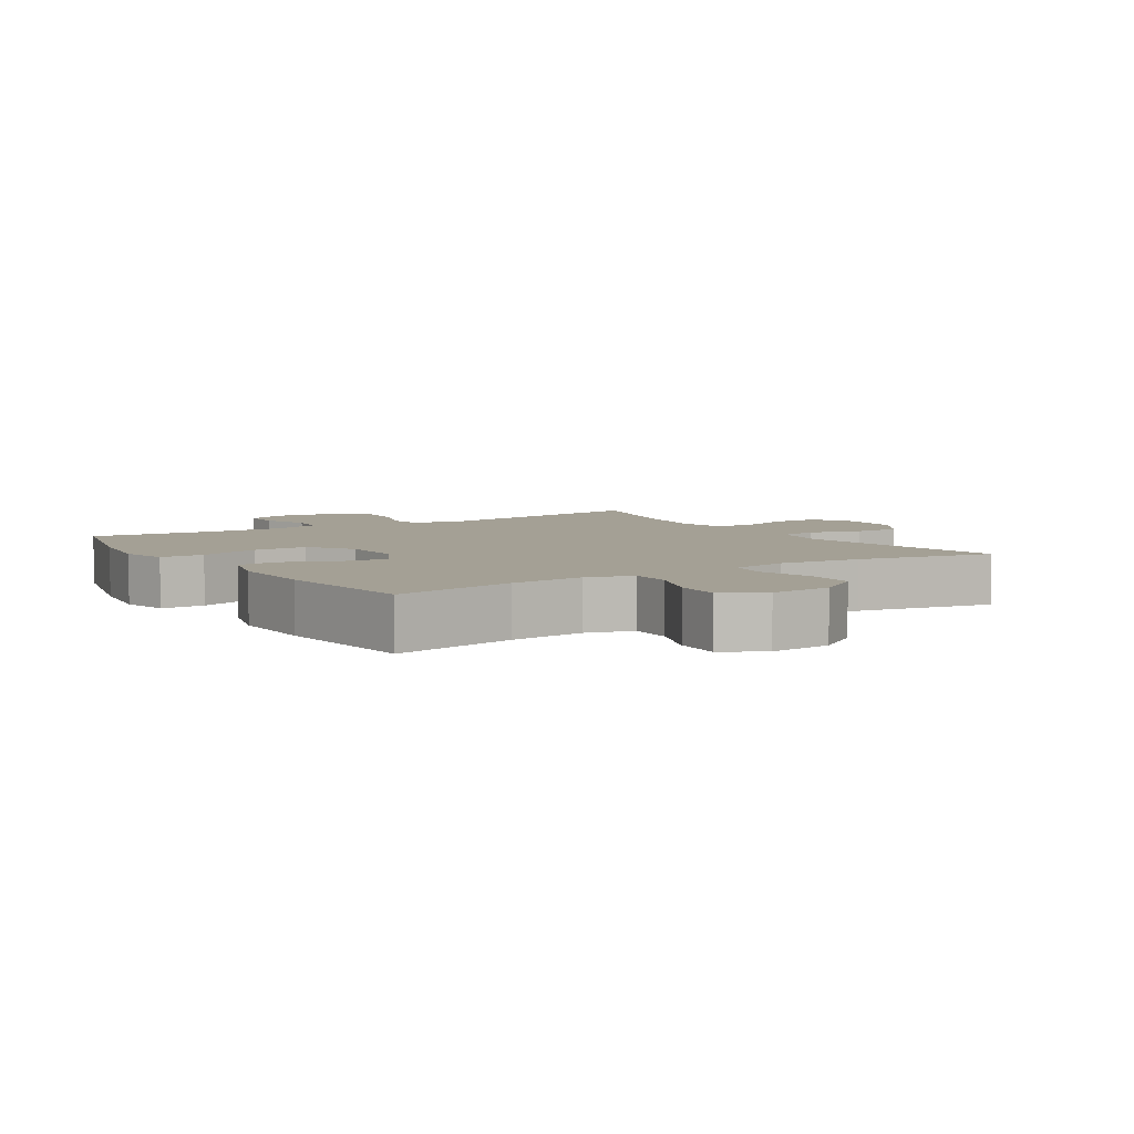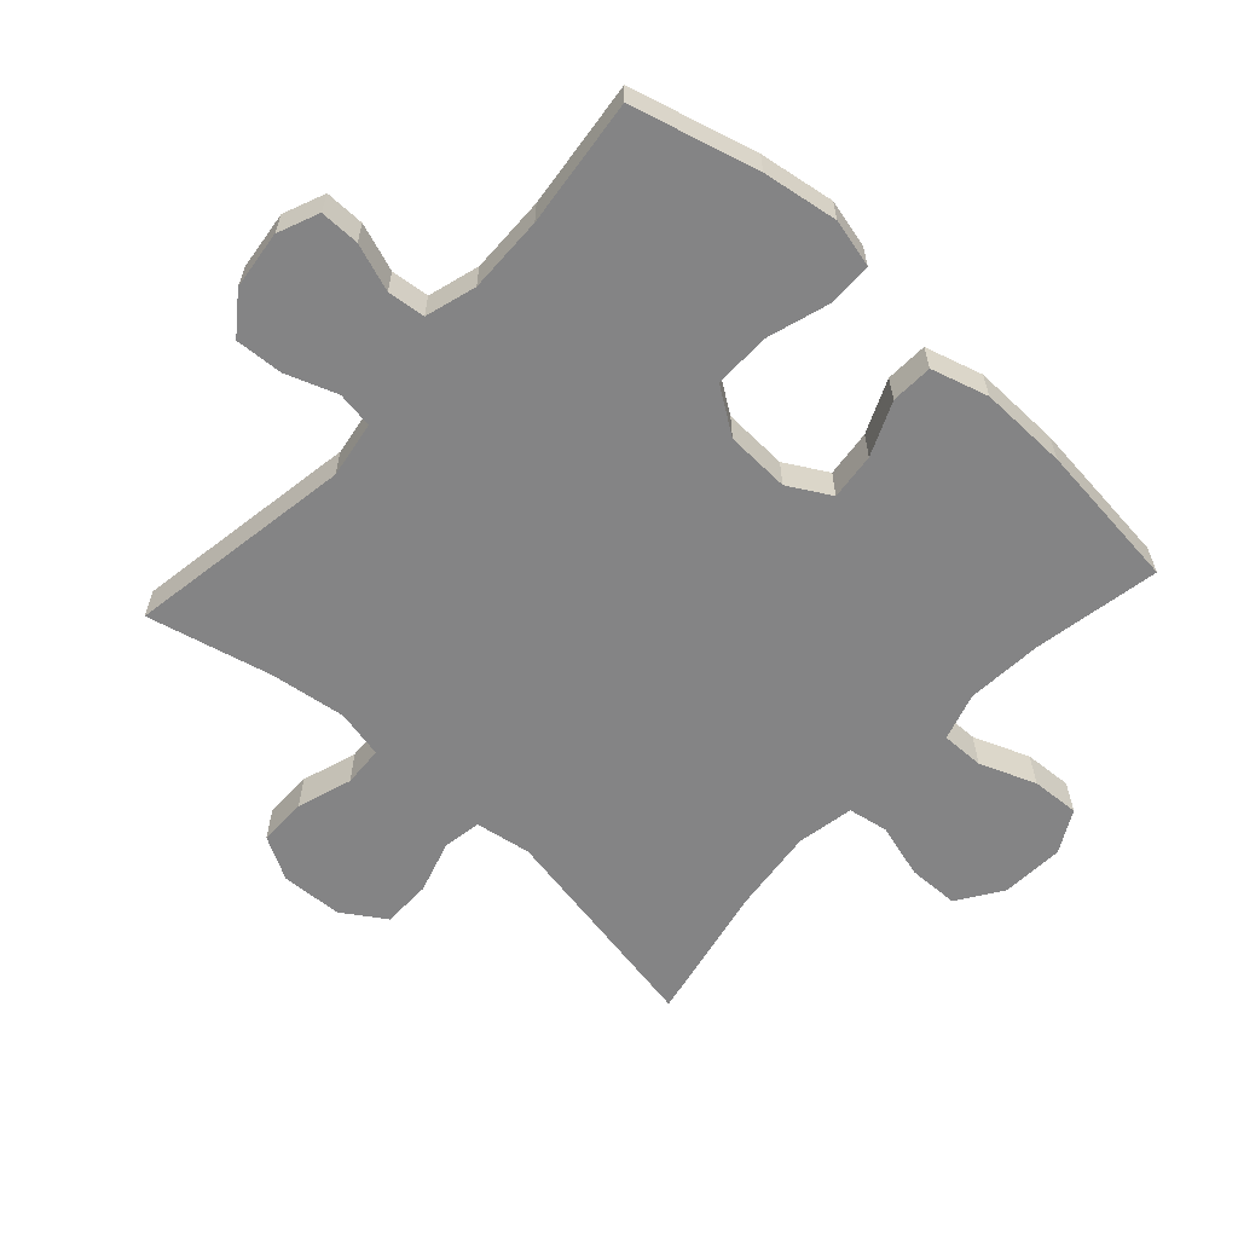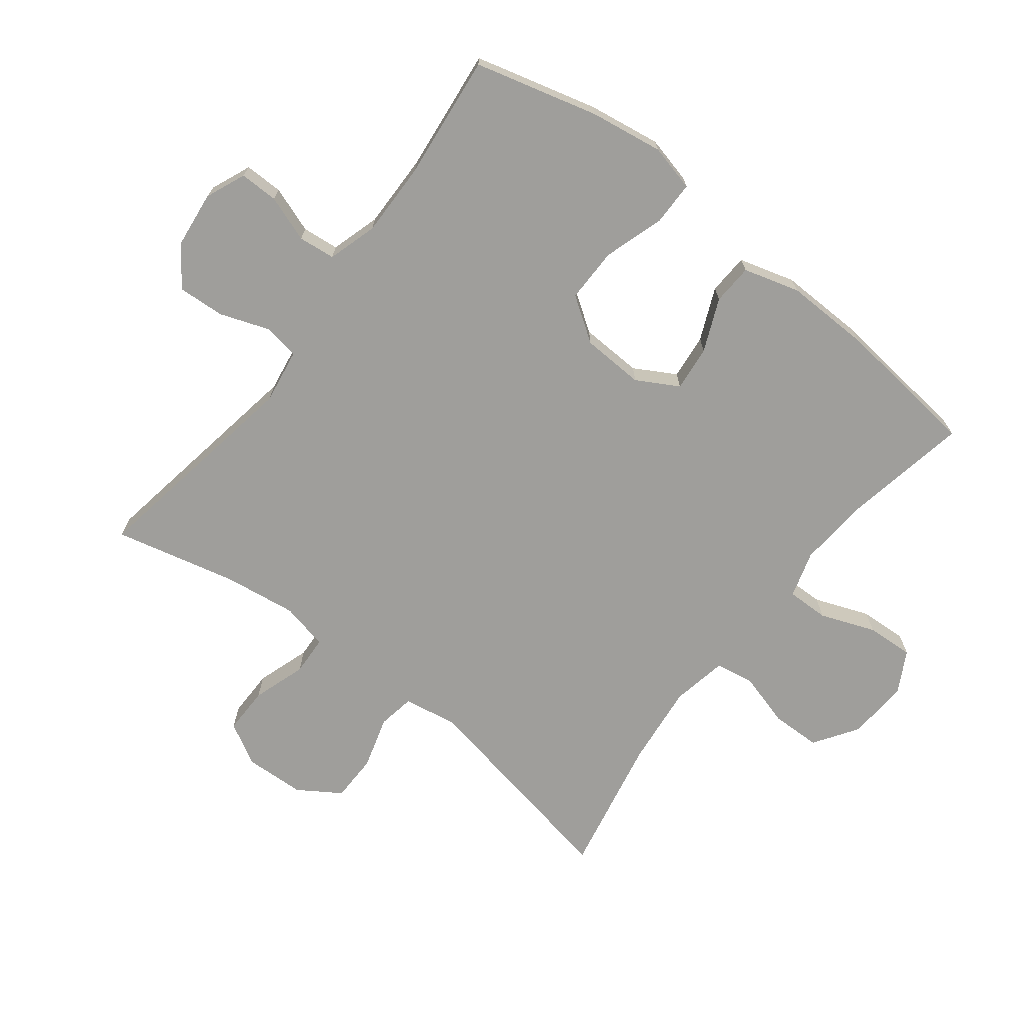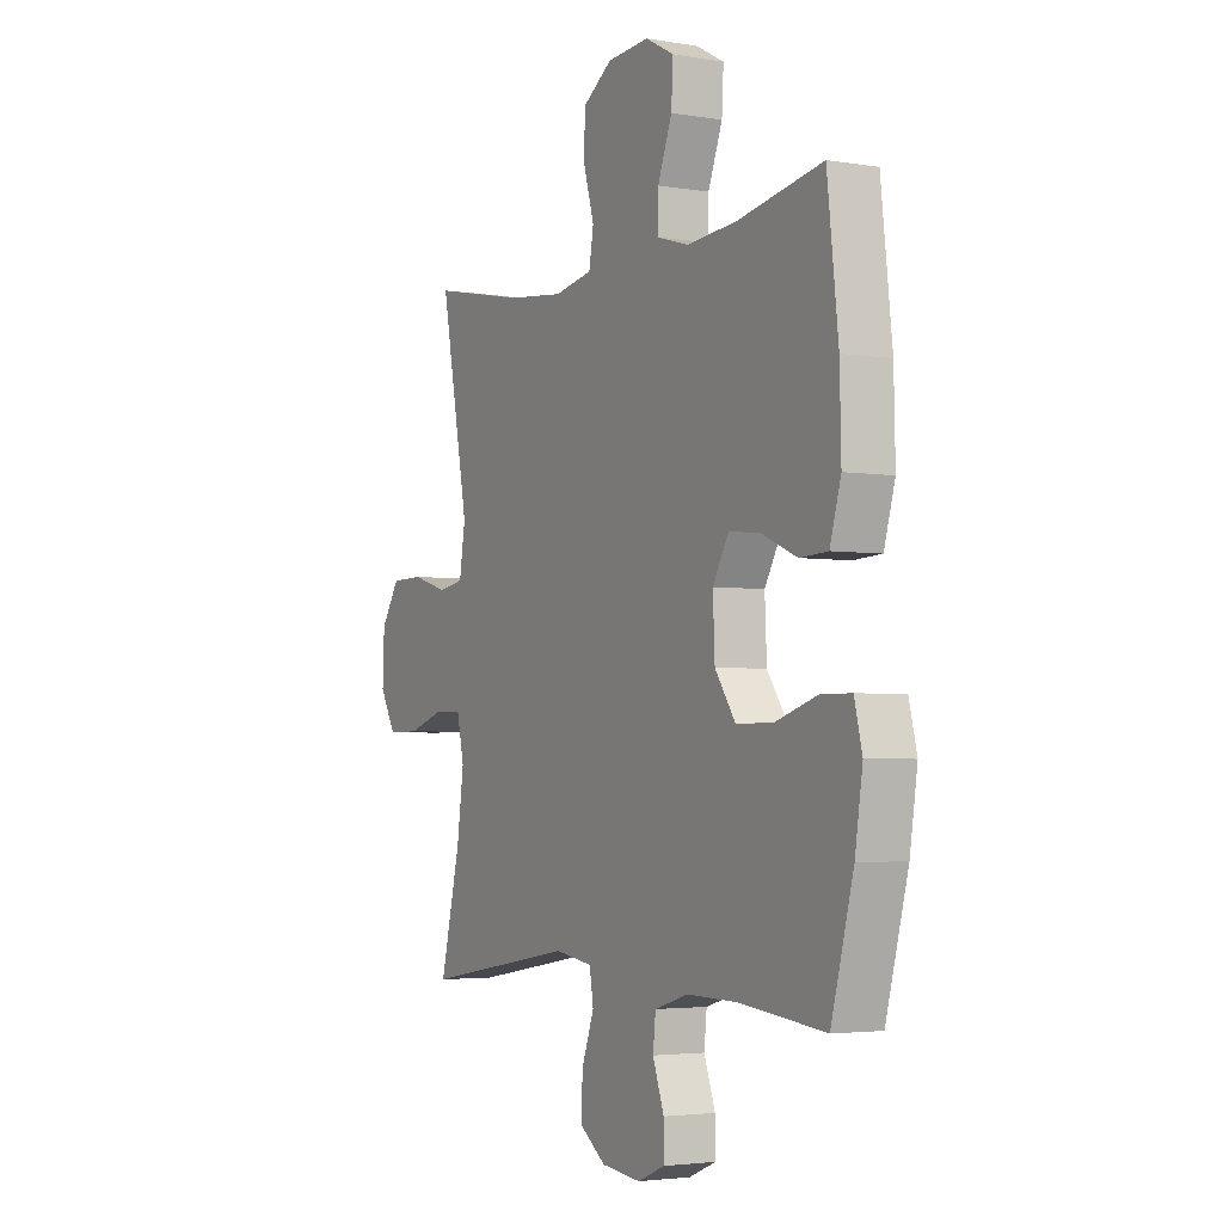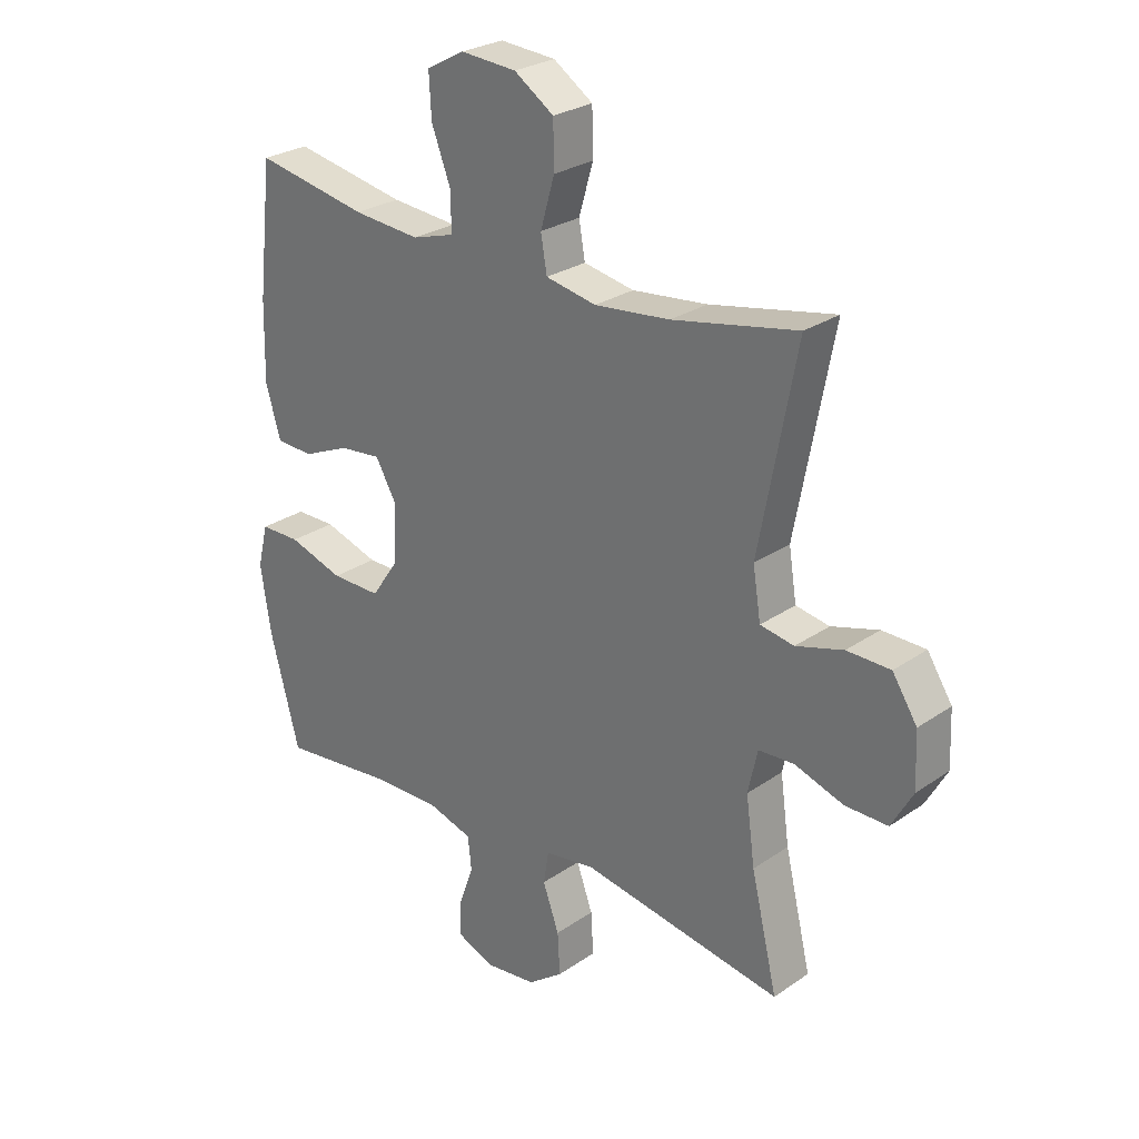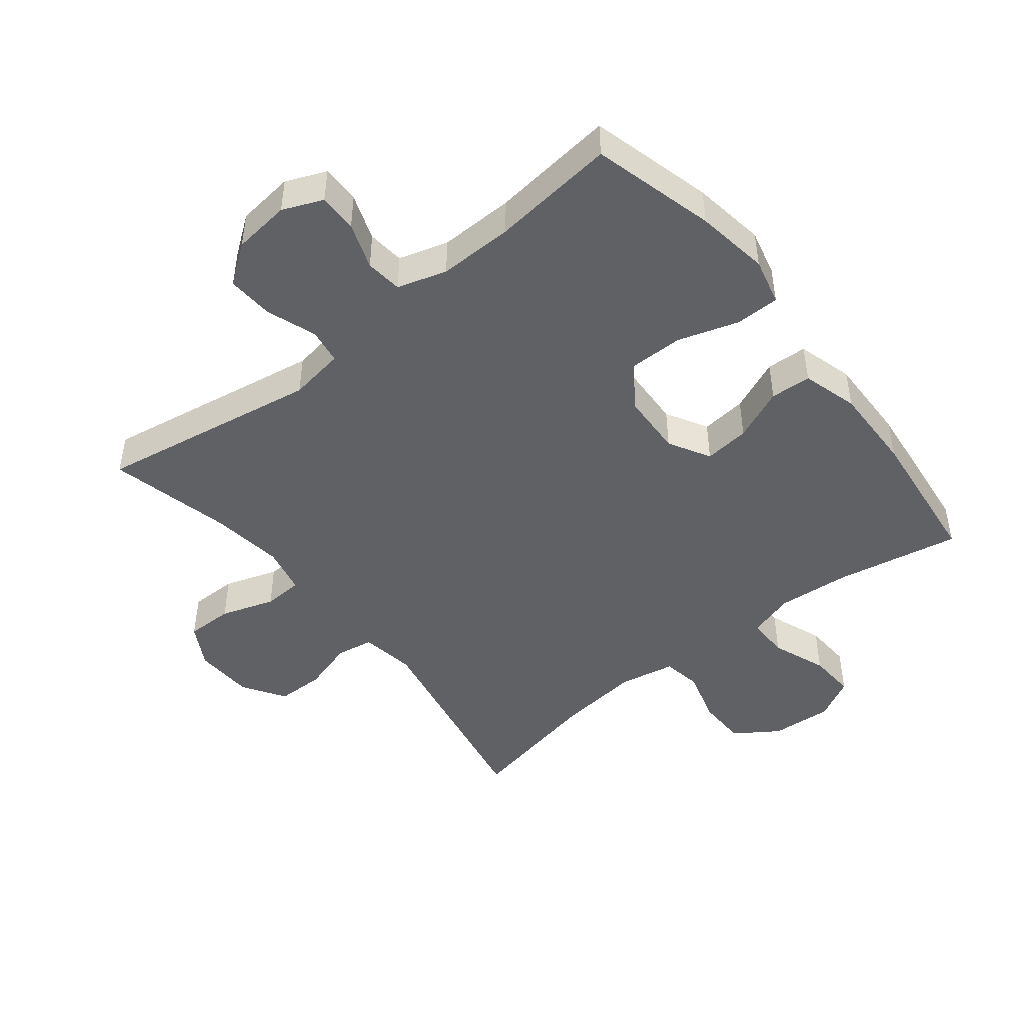
<metadata>
{"format":"obj","ext":"obj","renderer":"f3d","projection":"perspective","resolution":1024,"background":"white","views":[{"elev":5.7,"azim":-32.7,"up":"+Y"},{"elev":-61.5,"azim":-132.2,"up":"+Y"},{"elev":-70.8,"azim":-127.7,"up":"+Y"},{"elev":-3.4,"azim":-119.3,"up":"+Z"},{"elev":26.8,"azim":43.1,"up":"+Z"},{"elev":-46.9,"azim":-141.5,"up":"+Y"}]}
</metadata>
<code>
o path696
v -0.315 0.0375 -0.4795
v -0.1968 0.0375 -0.4775
v -0.1188 0.0375 -0.5011
v -0.1127 0.0375 -0.5594
v -0.1387 0.0375 -0.6325
v -0.1393 0.0375 -0.6935
v -0.07594 0.0375 -0.7202
v 0.01439 0.0375 -0.7099
v 0.07567 0.0375 -0.6646
v 0.07142 0.0375 -0.5907
v 0.04319 0.0375 -0.5118
v 0.05207 0.0375 -0.4557
v 0.1399 0.0375 -0.442
v 0.4899 0.0375 -0.5012
v 0.4439 0.0375 -0.3077
v 0.4282 0.0375 -0.1922
v 0.4446 0.0375 -0.1173
v 0.5068 0.0375 -0.1142
v 0.5915 0.0375 -0.1422
v 0.6659 0.0375 -0.1428
v 0.7028 0.0375 -0.07659
v 0.6987 0.0375 0.01851
v 0.6556 0.0375 0.08532
v 0.5802 0.0375 0.08623
v 0.498 0.0375 0.06181
v 0.4393 0.0375 0.07219
v 0.4255 0.0375 0.1587
v 0.4899 0.0375 0.5005
v 0.2732 0.0375 0.4573
v 0.1424 0.0375 0.4431
v 0.05441 0.0375 0.46
v 0.04374 0.0375 0.5218
v 0.0683 0.0375 0.6069
v 0.06681 0.0375 0.6854
v -0.001909 0.0375 0.7316
v -0.09881 0.0375 0.7383
v -0.1648 0.0375 0.7029
v -0.1607 0.0375 0.6284
v -0.1276 0.0375 0.5417
v -0.1266 0.0375 0.4755
v -0.2001 0.0375 0.4536
v -0.3162 0.0375 0.4633
v -0.512 0.0375 0.5005
v -0.5377 0.0375 0.2722
v -0.5409 0.0375 0.1358
v -0.5154 0.0375 0.04736
v -0.4508 0.0375 0.0439
v -0.368 0.0375 0.0794
v -0.2959 0.0375 0.08702
v -0.259 0.0375 0.02135
v -0.2634 0.0375 -0.07722
v -0.311 0.0375 -0.1469
v -0.3974 0.0375 -0.1463
v -0.4932 0.0375 -0.1158
v -0.5629 0.0375 -0.1164
v -0.5811 0.0375 -0.1904
v -0.5634 0.0375 -0.3063
v -0.512 0.0375 -0.5012
v -0.315 -0.0375 -0.4795
v -0.1968 -0.0375 -0.4775
v -0.1188 -0.0375 -0.5011
v -0.1127 -0.0375 -0.5594
v -0.1387 -0.0375 -0.6325
v -0.1393 -0.0375 -0.6935
v -0.07594 -0.0375 -0.7202
v 0.01439 -0.0375 -0.7099
v 0.07567 -0.0375 -0.6646
v 0.07142 -0.0375 -0.5907
v 0.04319 -0.0375 -0.5118
v 0.05207 -0.0375 -0.4557
v 0.1399 -0.0375 -0.442
v 0.4899 -0.0375 -0.5012
v 0.4439 -0.0375 -0.3077
v 0.4282 -0.0375 -0.1922
v 0.4446 -0.0375 -0.1173
v 0.5068 -0.0375 -0.1142
v 0.5915 -0.0375 -0.1422
v 0.6659 -0.0375 -0.1428
v 0.7028 -0.0375 -0.07659
v 0.6987 -0.0375 0.01851
v 0.6556 -0.0375 0.08532
v 0.5802 -0.0375 0.08623
v 0.498 -0.0375 0.06181
v 0.4393 -0.0375 0.07219
v 0.4255 -0.0375 0.1587
v 0.4899 -0.0375 0.5005
v 0.2732 -0.0375 0.4573
v 0.1424 -0.0375 0.4431
v 0.05441 -0.0375 0.46
v 0.04374 -0.0375 0.5218
v 0.0683 -0.0375 0.6069
v 0.06681 -0.0375 0.6854
v -0.001909 -0.0375 0.7316
v -0.09881 -0.0375 0.7383
v -0.1648 -0.0375 0.7029
v -0.1607 -0.0375 0.6284
v -0.1276 -0.0375 0.5417
v -0.1266 -0.0375 0.4755
v -0.2001 -0.0375 0.4536
v -0.3162 -0.0375 0.4633
v -0.512 -0.0375 0.5005
v -0.5377 -0.0375 0.2722
v -0.5409 -0.0375 0.1358
v -0.5154 -0.0375 0.04736
v -0.4508 -0.0375 0.0439
v -0.368 -0.0375 0.0794
v -0.2959 -0.0375 0.08702
v -0.259 -0.0375 0.02135
v -0.2634 -0.0375 -0.07722
v -0.311 -0.0375 -0.1469
v -0.3974 -0.0375 -0.1463
v -0.4932 -0.0375 -0.1158
v -0.5629 -0.0375 -0.1164
v -0.5811 -0.0375 -0.1904
v -0.5634 -0.0375 -0.3063
v -0.512 -0.0375 -0.5012
v -0.1393 0.0375 -0.6935
v -0.1393 0.0375 -0.6935
v -0.07594 0.0375 -0.7202
v 0.01439 0.0375 -0.7099
v 0.07567 0.0375 -0.6646
v -0.1387 0.0375 -0.6325
v 0.07142 0.0375 -0.5907
v -0.1127 0.0375 -0.5594
v 0.04319 0.0375 -0.5118
v -0.1188 0.0375 -0.5011
v -0.1188 0.0375 -0.5011
v 0.05207 0.0375 -0.4557
v 0.05207 0.0375 -0.4557
v -0.1968 0.0375 -0.4775
v -0.512 0.0375 -0.5012
v -0.512 0.0375 -0.5012
v -0.315 0.0375 -0.4795
v 0.1399 0.0375 -0.442
v 0.4899 0.0375 -0.5012
v 0.4899 0.0375 -0.5012
v 0.4439 0.0375 -0.3077
v -0.5634 0.0375 -0.3063
v 0.4282 0.0375 -0.1922
v -0.5811 0.0375 -0.1904
v 0.4446 0.0375 -0.1173
v 0.4446 0.0375 -0.1173
v -0.5629 0.0375 -0.1164
v -0.5629 0.0375 -0.1164
v -0.311 0.0375 -0.1469
v -0.3974 0.0375 -0.1463
v -0.2634 0.0375 -0.07722
v -0.4932 0.0375 -0.1158
v 0.5915 0.0375 -0.1422
v 0.6659 0.0375 -0.1428
v 0.6659 0.0375 -0.1428
v 0.7028 0.0375 -0.07659
v 0.5068 0.0375 -0.1142
v -0.259 0.0375 0.02135
v 0.6987 0.0375 0.01851
v 0.6556 0.0375 0.08532
v -0.2959 0.0375 0.08702
v -0.2959 0.0375 0.08702
v -0.5154 0.0375 0.04736
v -0.5154 0.0375 0.04736
v -0.4508 0.0375 0.0439
v -0.368 0.0375 0.0794
v -0.5409 0.0375 0.1358
v 0.498 0.0375 0.06181
v 0.4393 0.0375 0.07219
v 0.4393 0.0375 0.07219
v 0.5802 0.0375 0.08623
v 0.4255 0.0375 0.1587
v -0.5377 0.0375 0.2722
v -0.512 0.0375 0.5005
v -0.512 0.0375 0.5005
v -0.2001 0.0375 0.4536
v -0.3162 0.0375 0.4633
v 0.1424 0.0375 0.4431
v 0.05441 0.0375 0.46
v 0.05441 0.0375 0.46
v 0.2732 0.0375 0.4573
v -0.1266 0.0375 0.4755
v -0.1266 0.0375 0.4755
v 0.04374 0.0375 0.5218
v -0.1276 0.0375 0.5417
v 0.4899 0.0375 0.5005
v 0.4899 0.0375 0.5005
v 0.0683 0.0375 0.6069
v -0.1607 0.0375 0.6284
v 0.06681 0.0375 0.6854
v -0.1648 0.0375 0.7029
v -0.1648 0.0375 0.7029
v -0.001909 0.0375 0.7316
v -0.09881 0.0375 0.7383
v -0.1393 -0.0375 -0.6935
v -0.1393 -0.0375 -0.6935
v -0.07594 -0.0375 -0.7202
v 0.01439 -0.0375 -0.7099
v 0.07567 -0.0375 -0.6646
v -0.1387 -0.0375 -0.6325
v 0.07142 -0.0375 -0.5907
v -0.1127 -0.0375 -0.5594
v 0.04319 -0.0375 -0.5118
v -0.1188 -0.0375 -0.5011
v -0.1188 -0.0375 -0.5011
v 0.05207 -0.0375 -0.4557
v 0.05207 -0.0375 -0.4557
v -0.1968 -0.0375 -0.4775
v -0.512 -0.0375 -0.5012
v -0.512 -0.0375 -0.5012
v -0.315 -0.0375 -0.4795
v 0.1399 -0.0375 -0.442
v 0.4899 -0.0375 -0.5012
v 0.4899 -0.0375 -0.5012
v 0.4439 -0.0375 -0.3077
v -0.5634 -0.0375 -0.3063
v 0.4282 -0.0375 -0.1922
v -0.5811 -0.0375 -0.1904
v 0.4446 -0.0375 -0.1173
v 0.4446 -0.0375 -0.1173
v -0.5629 -0.0375 -0.1164
v -0.5629 -0.0375 -0.1164
v -0.311 -0.0375 -0.1469
v -0.3974 -0.0375 -0.1463
v -0.2634 -0.0375 -0.07722
v -0.4932 -0.0375 -0.1158
v 0.5915 -0.0375 -0.1422
v 0.6659 -0.0375 -0.1428
v 0.6659 -0.0375 -0.1428
v 0.7028 -0.0375 -0.07659
v 0.5068 -0.0375 -0.1142
v -0.259 -0.0375 0.02135
v 0.6987 -0.0375 0.01851
v 0.6556 -0.0375 0.08532
v -0.2959 -0.0375 0.08702
v -0.2959 -0.0375 0.08702
v -0.5154 -0.0375 0.04736
v -0.5154 -0.0375 0.04736
v -0.4508 -0.0375 0.0439
v -0.368 -0.0375 0.0794
v -0.5409 -0.0375 0.1358
v 0.498 -0.0375 0.06181
v 0.4393 -0.0375 0.07219
v 0.4393 -0.0375 0.07219
v 0.5802 -0.0375 0.08623
v 0.4255 -0.0375 0.1587
v -0.5377 -0.0375 0.2722
v -0.512 -0.0375 0.5005
v -0.512 -0.0375 0.5005
v -0.2001 -0.0375 0.4536
v -0.3162 -0.0375 0.4633
v 0.1424 -0.0375 0.4431
v 0.05441 -0.0375 0.46
v 0.05441 -0.0375 0.46
v 0.2732 -0.0375 0.4573
v -0.1266 -0.0375 0.4755
v -0.1266 -0.0375 0.4755
v 0.04374 -0.0375 0.5218
v -0.1276 -0.0375 0.5417
v 0.4899 -0.0375 0.5005
v 0.4899 -0.0375 0.5005
v 0.0683 -0.0375 0.6069
v -0.1607 -0.0375 0.6284
v 0.06681 -0.0375 0.6854
v -0.1648 -0.0375 0.7029
v -0.1648 -0.0375 0.7029
v -0.001909 -0.0375 0.7316
v -0.09881 -0.0375 0.7383
f 214 212 220
f 204 219 207
f 228 239 242
f 220 207 219
f 194 196 193
f 236 237 235
f 219 202 221
f 228 249 231
f 247 231 246
f 191 193 196
f 238 215 227
f 239 215 238
f 197 194 195
f 263 258 260
f 199 198 197
f 221 215 228
f 212 207 220
f 246 231 252
f 252 249 254
f 202 208 221
f 227 223 241
f 241 229 230
f 198 199 200
f 196 194 198
f 213 208 211
f 197 198 194
f 235 237 233
f 237 236 243
f 231 249 252
f 204 200 202
f 211 208 209
f 254 258 255
f 221 208 213
f 243 247 244
f 251 242 256
f 243 231 247
f 222 214 220
f 204 202 219
f 255 258 259
f 252 254 255
f 202 200 199
f 259 263 264
f 205 207 212
f 229 223 226
f 259 258 263
f 221 213 215
f 228 242 248
f 241 223 229
f 226 223 224
f 228 248 249
f 248 242 251
f 228 215 239
f 238 227 241
f 231 243 236
f 259 264 261
f 217 214 222
f 118 7 65 192
f 7 8 66 65
f 8 9 67 66
f 5 6 64 63
f 9 10 68 67
f 4 5 63 62
f 10 11 69 68
f 127 4 62 201
f 11 129 203 69
f 2 3 61 60
f 132 1 59 206
f 1 2 60 59
f 13 136 210 71
f 12 13 71 70
f 14 15 73 72
f 57 58 116 115
f 15 16 74 73
f 56 57 115 114
f 16 142 216 74
f 144 56 114 218
f 52 53 111 110
f 51 52 110 109
f 54 55 113 112
f 53 54 112 111
f 19 151 225 77
f 20 21 79 78
f 18 19 77 76
f 17 18 76 75
f 50 51 109 108
f 21 22 80 79
f 22 23 81 80
f 158 50 108 232
f 160 47 105 234
f 47 48 106 105
f 45 46 104 103
f 25 166 240 83
f 24 25 83 82
f 23 24 82 81
f 26 27 85 84
f 48 49 107 106
f 44 45 103 102
f 171 44 102 245
f 41 42 100 99
f 30 176 250 88
f 29 30 88 87
f 179 41 99 253
f 31 32 90 89
f 39 40 98 97
f 183 29 87 257
f 27 28 86 85
f 42 43 101 100
f 32 33 91 90
f 38 39 97 96
f 33 34 92 91
f 188 38 96 262
f 34 35 93 92
f 36 37 95 94
f 35 36 94 93
f 140 146 138
f 130 133 145
f 154 168 165
f 146 145 133
f 120 119 122
f 162 161 163
f 145 147 128
f 154 157 175
f 173 172 157
f 117 122 119
f 164 153 141
f 165 164 141
f 123 121 120
f 189 186 184
f 125 123 124
f 147 154 141
f 138 146 133
f 172 178 157
f 178 180 175
f 128 147 134
f 153 167 149
f 167 156 155
f 124 126 125
f 122 124 120
f 139 137 134
f 123 120 124
f 161 159 163
f 163 169 162
f 157 178 175
f 130 128 126
f 137 135 134
f 180 181 184
f 147 139 134
f 169 170 173
f 177 182 168
f 169 173 157
f 148 146 140
f 130 145 128
f 181 185 184
f 178 181 180
f 128 125 126
f 185 190 189
f 131 138 133
f 155 152 149
f 185 189 184
f 147 141 139
f 154 174 168
f 167 155 149
f 152 150 149
f 154 175 174
f 174 177 168
f 154 165 141
f 164 167 153
f 157 162 169
f 185 187 190
f 143 148 140

</code>
